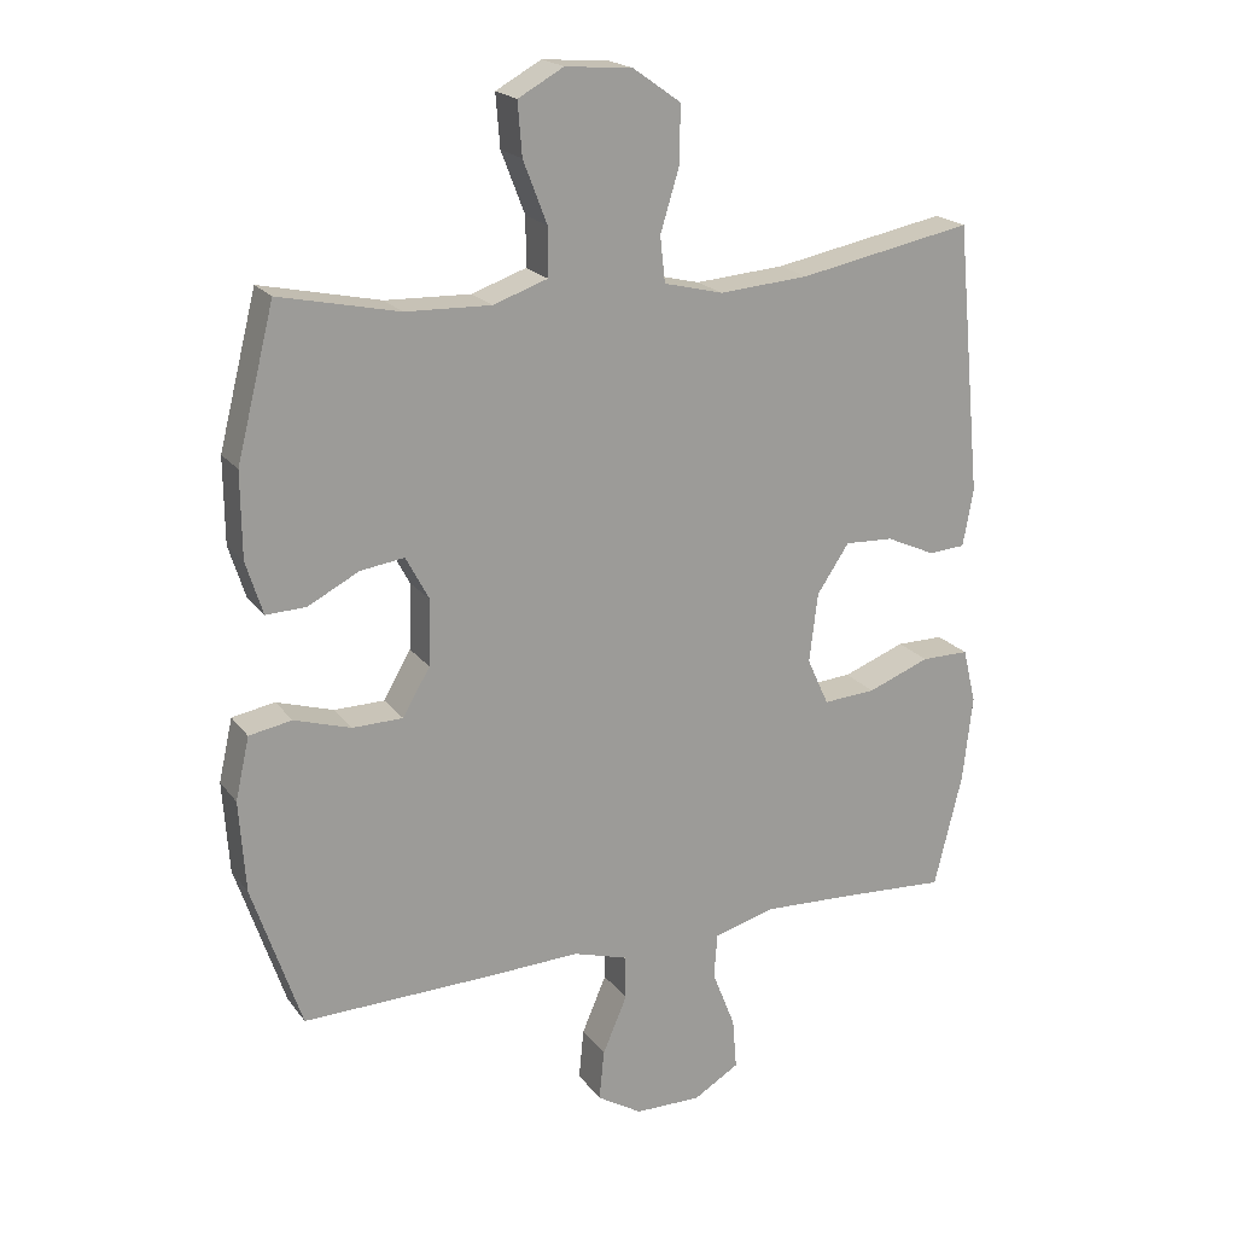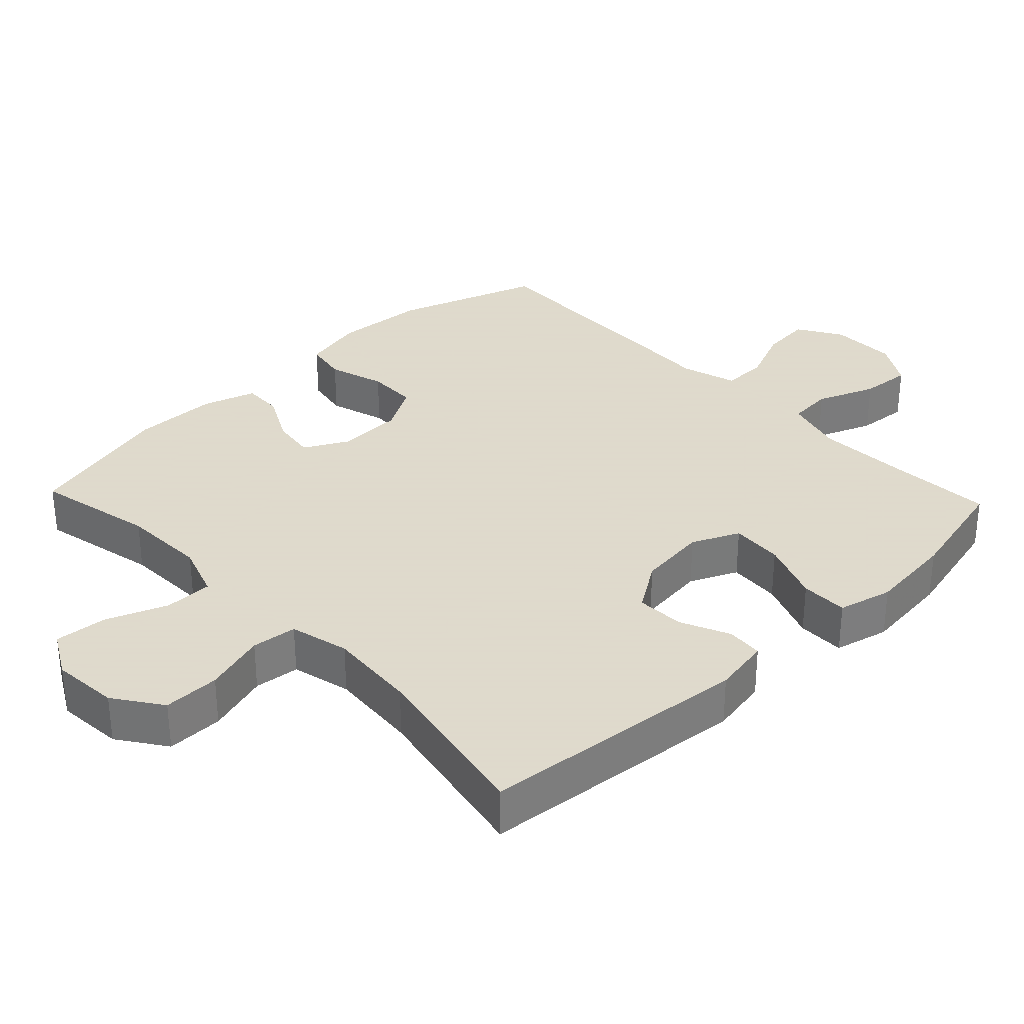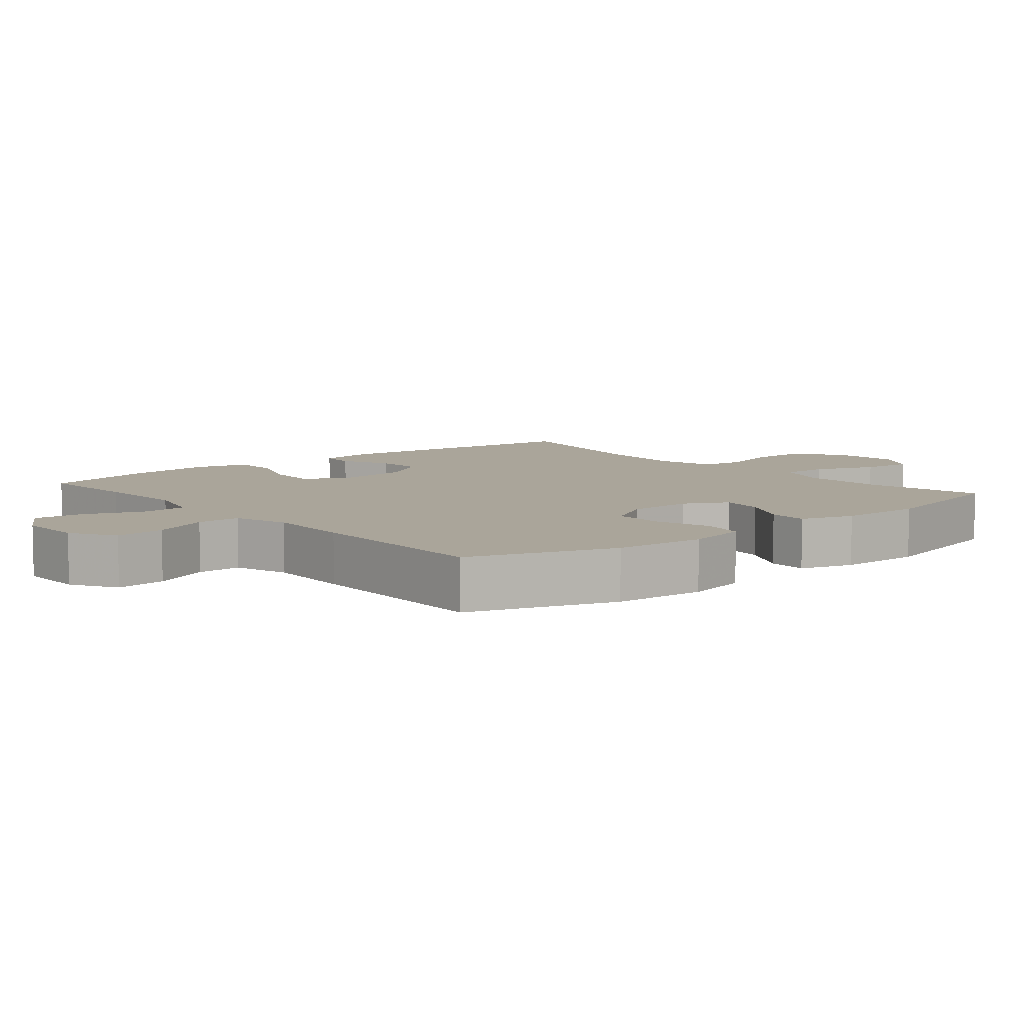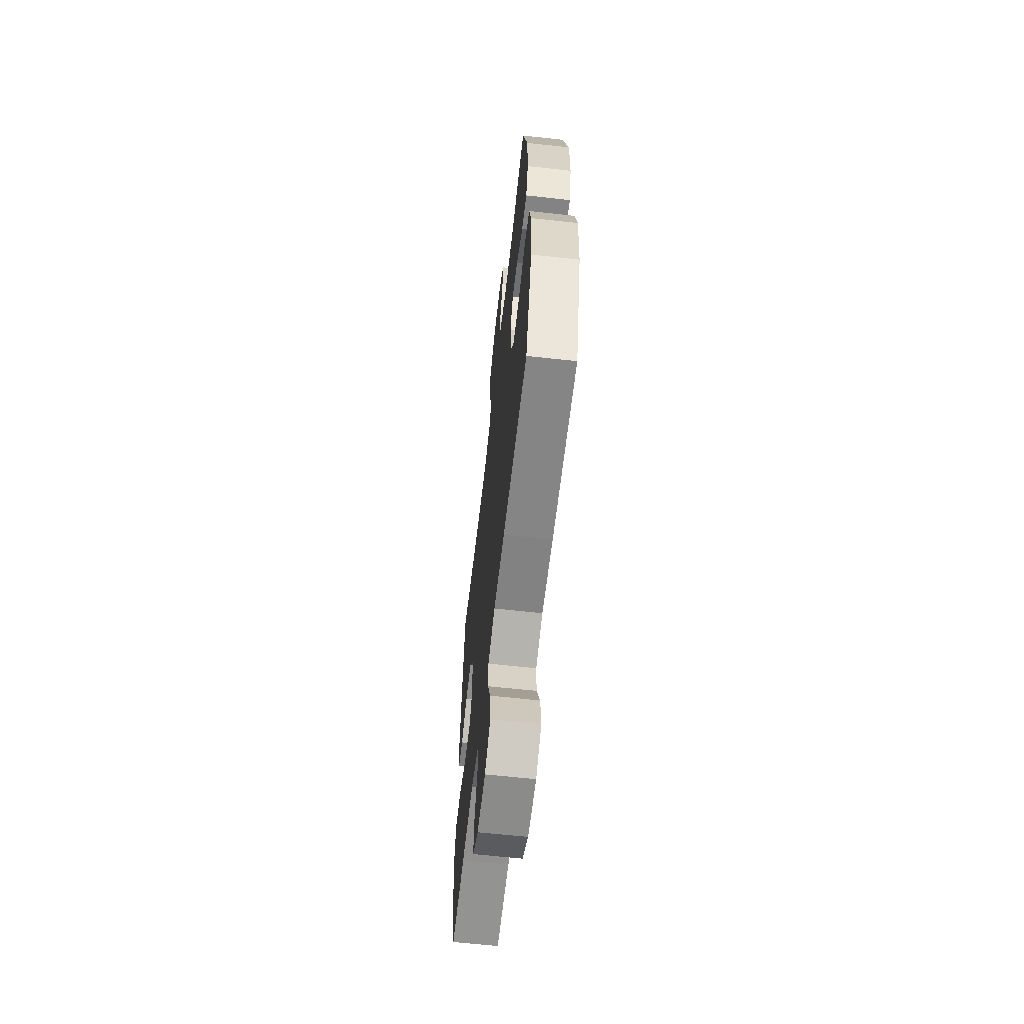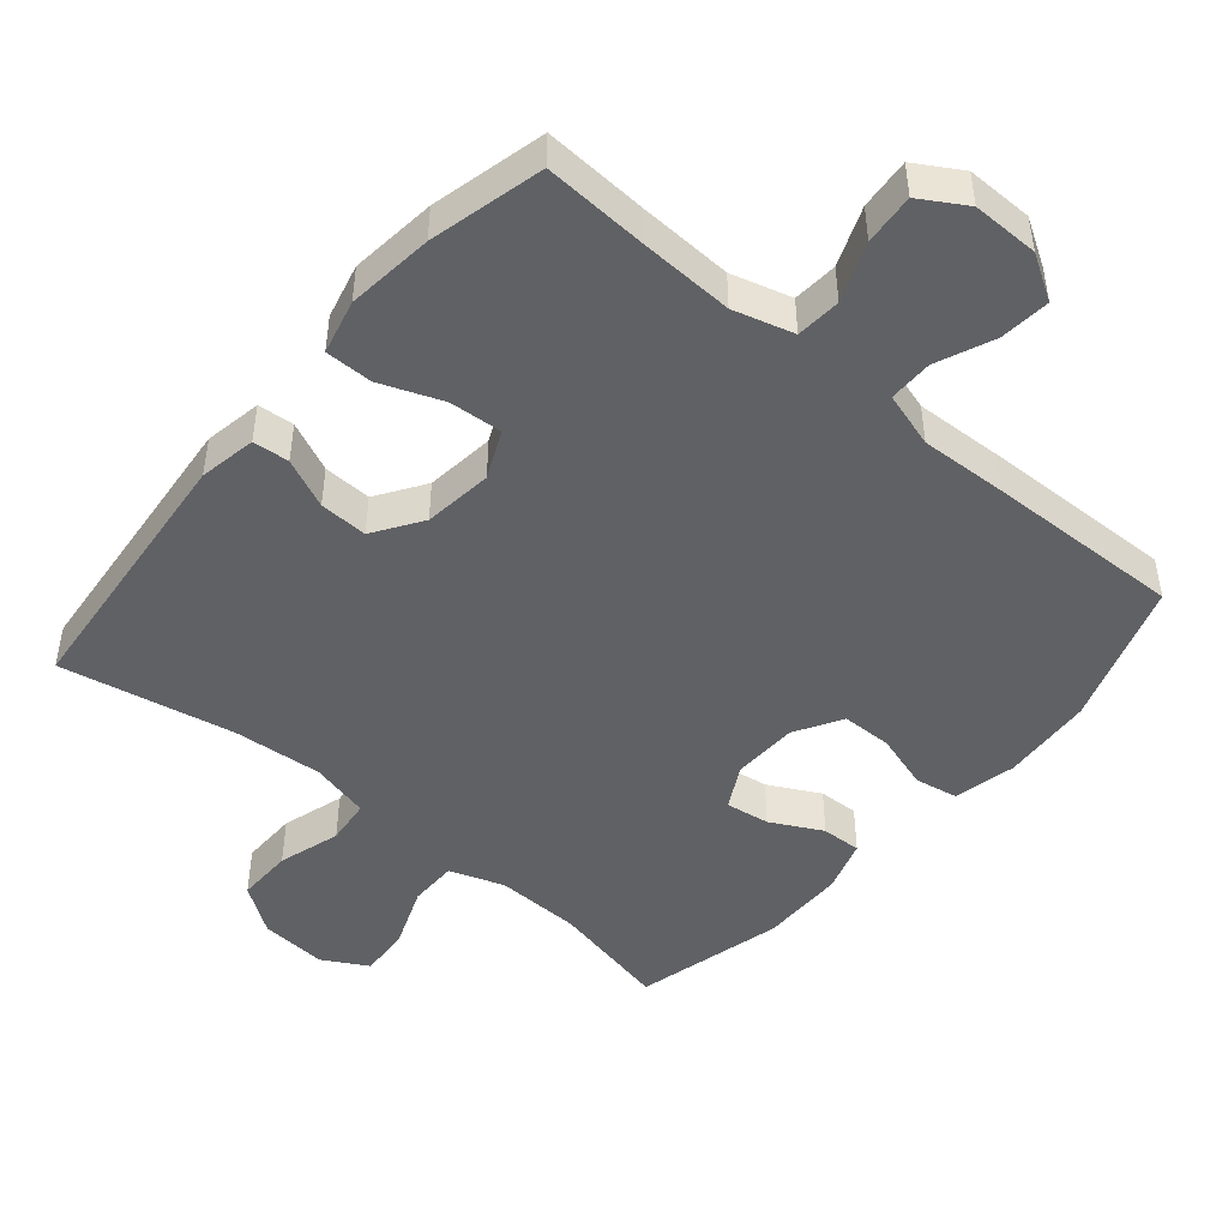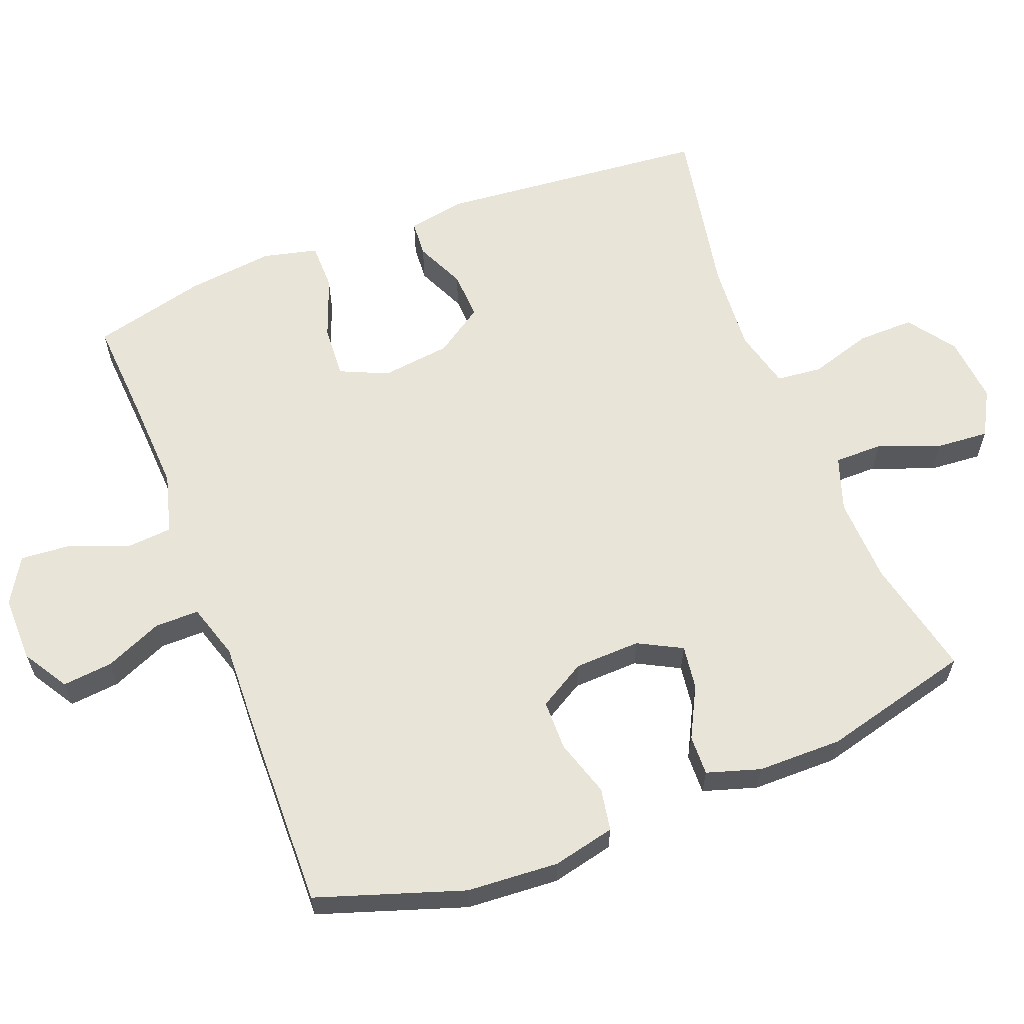
<metadata>
{"format":"obj","ext":"obj","renderer":"f3d","projection":"perspective","resolution":1024,"background":"white","views":[{"elev":19.9,"azim":-25.7,"up":"+Z"},{"elev":32.4,"azim":46.5,"up":"+Y"},{"elev":7.6,"azim":-129.9,"up":"+Y"},{"elev":-63.1,"azim":-96.4,"up":"+Z"},{"elev":-47.0,"azim":139.9,"up":"+Y"},{"elev":61.3,"azim":-111.4,"up":"+Y"}]}
</metadata>
<code>
v -0.5 0.07 -0.5
v -0.57 0.07 -0.292
v -0.579 0.07 -0.161
v -0.559 0.07 -0.072
v -0.498 0.07 -0.061
v -0.417 0.07 -0.086
v -0.345 0.07 -0.085
v -0.306 0.07 -0.018
v -0.303 0.07 0.076
v -0.336 0.07 0.138
v -0.399 0.07 0.129
v -0.472 0.07 0.091
v -0.529 0.07 0.089
v -0.553 0.07 0.165
v -0.554 0.07 0.286
v -0.5 0.07 0.5
v -0.329 0.07 0.463
v -0.207 0.07 0.459
v -0.129 0.07 0.486
v -0.129 0.07 0.555
v -0.163 0.07 0.643
v -0.169 0.07 0.718
v -0.104 0.07 0.754
v -0.008 0.07 0.746
v 0.06 0.07 0.698
v 0.059 0.07 0.617
v 0.032 0.07 0.528
v 0.039 0.07 0.463
v 0.124 0.07 0.442
v 0.252 0.07 0.452
v 0.5 0.07 0.5
v 0.537 0.07 0.113
v 0.522 0.07 0.031
v 0.47 0.07 0.027
v 0.399 0.07 0.059
v 0.33 0.07 0.062
v 0.284 0.07 -0.007
v 0.272 0.07 -0.106
v 0.303 0.07 -0.174
v 0.378 0.07 -0.169
v 0.467 0.07 -0.135
v 0.535 0.07 -0.135
v 0.554 0.07 -0.213
v 0.54 0.07 -0.337
v 0.5 0.07 -0.5
v 0.35 0.07 -0.491
v 0.217 0.07 -0.485
v 0.131 0.07 -0.509
v 0.126 0.07 -0.573
v 0.159 0.07 -0.657
v 0.165 0.07 -0.73
v 0.1 0.07 -0.769
v 0.005 0.07 -0.768
v -0.059 0.07 -0.729
v -0.052 0.07 -0.657
v -0.017 0.07 -0.575
v -0.017 0.07 -0.512
v -0.096 0.07 -0.488
v -0.22 0.07 -0.493
v -0.5 0 -0.5
v -0.57 0 -0.292
v -0.579 0 -0.161
v -0.559 0 -0.072
v -0.498 0 -0.061
v -0.417 0 -0.086
v -0.345 0 -0.085
v -0.306 0 -0.018
v -0.303 0 0.076
v -0.336 0 0.138
v -0.399 0 0.129
v -0.472 0 0.091
v -0.529 0 0.089
v -0.553 0 0.165
v -0.554 0 0.286
v -0.5 0 0.5
v -0.329 0 0.463
v -0.207 0 0.459
v -0.129 0 0.486
v -0.129 0 0.555
v -0.163 0 0.643
v -0.169 0 0.718
v -0.104 0 0.754
v -0.008 0 0.746
v 0.06 0 0.698
v 0.059 0 0.617
v 0.032 0 0.528
v 0.039 0 0.463
v 0.124 0 0.442
v 0.252 0 0.452
v 0.5 0 0.5
v 0.537 0 0.113
v 0.522 0 0.031
v 0.47 0 0.027
v 0.399 0 0.059
v 0.33 0 0.062
v 0.284 0 -0.007
v 0.272 0 -0.106
v 0.303 0 -0.174
v 0.378 0 -0.169
v 0.467 0 -0.135
v 0.535 0 -0.135
v 0.554 0 -0.213
v 0.54 0 -0.337
v 0.5 0 -0.5
v 0.35 0 -0.491
v 0.217 0 -0.485
v 0.131 0 -0.509
v 0.126 0 -0.573
v 0.159 0 -0.657
v 0.165 0 -0.73
v 0.1 0 -0.769
v 0.005 0 -0.768
v -0.059 0 -0.729
v -0.052 0 -0.657
v -0.017 0 -0.575
v -0.017 0 -0.512
v -0.096 0 -0.488
v -0.22 0 -0.493
f 58 59 1 2
f 57 58 2 3
f 53 54 55 56
f 53 56 57
f 52 53 57
f 49 50 51 52
f 48 49 52 57
f 47 48 57 3
f 43 44 45 46
f 40 41 42 43
f 39 40 43 46
f 38 39 46 47
f 32 33 34 35
f 30 31 32 35
f 29 30 35 36
f 28 29 36 37
f 24 25 26 27
f 24 27 28
f 23 24 28
f 20 21 22 23
f 19 20 23 28
f 18 19 28 37
f 14 15 16 17
f 11 12 13 14
f 10 11 14 17
f 9 10 17 18
f 3 4 5 6
f 3 6 7
f 47 3 7
f 38 47 7 8
f 18 37 38
f 8 9 18 38
f 61 60 118 117
f 62 61 117 116
f 115 114 113 112
f 116 115 112
f 116 112 111
f 111 110 109 108
f 116 111 108 107
f 62 116 107 106
f 105 104 103 102
f 102 101 100 99
f 105 102 99 98
f 106 105 98 97
f 94 93 92 91
f 94 91 90 89
f 95 94 89 88
f 96 95 88 87
f 86 85 84 83
f 87 86 83
f 87 83 82
f 82 81 80 79
f 87 82 79 78
f 96 87 78 77
f 76 75 74 73
f 73 72 71 70
f 76 73 70 69
f 77 76 69 68
f 65 64 63 62
f 66 65 62
f 66 62 106
f 67 66 106 97
f 97 96 77
f 97 77 68 67
f 1 60 61 2
f 2 61 62 3
f 3 62 63 4
f 4 63 64 5
f 5 64 65 6
f 6 65 66 7
f 7 66 67 8
f 8 67 68 9
f 9 68 69 10
f 10 69 70 11
f 11 70 71 12
f 12 71 72 13
f 13 72 73 14
f 14 73 74 15
f 15 74 75 16
f 16 75 76 17
f 17 76 77 18
f 18 77 78 19
f 19 78 79 20
f 20 79 80 21
f 21 80 81 22
f 22 81 82 23
f 23 82 83 24
f 24 83 84 25
f 25 84 85 26
f 26 85 86 27
f 27 86 87 28
f 28 87 88 29
f 29 88 89 30
f 30 89 90 31
f 31 90 91 32
f 32 91 92 33
f 33 92 93 34
f 34 93 94 35
f 35 94 95 36
f 36 95 96 37
f 37 96 97 38
f 38 97 98 39
f 39 98 99 40
f 40 99 100 41
f 41 100 101 42
f 42 101 102 43
f 43 102 103 44
f 44 103 104 45
f 45 104 105 46
f 46 105 106 47
f 47 106 107 48
f 48 107 108 49
f 49 108 109 50
f 50 109 110 51
f 51 110 111 52
f 52 111 112 53
f 53 112 113 54
f 54 113 114 55
f 55 114 115 56
f 56 115 116 57
f 57 116 117 58
f 58 117 118 59
f 59 118 60 1

</code>
